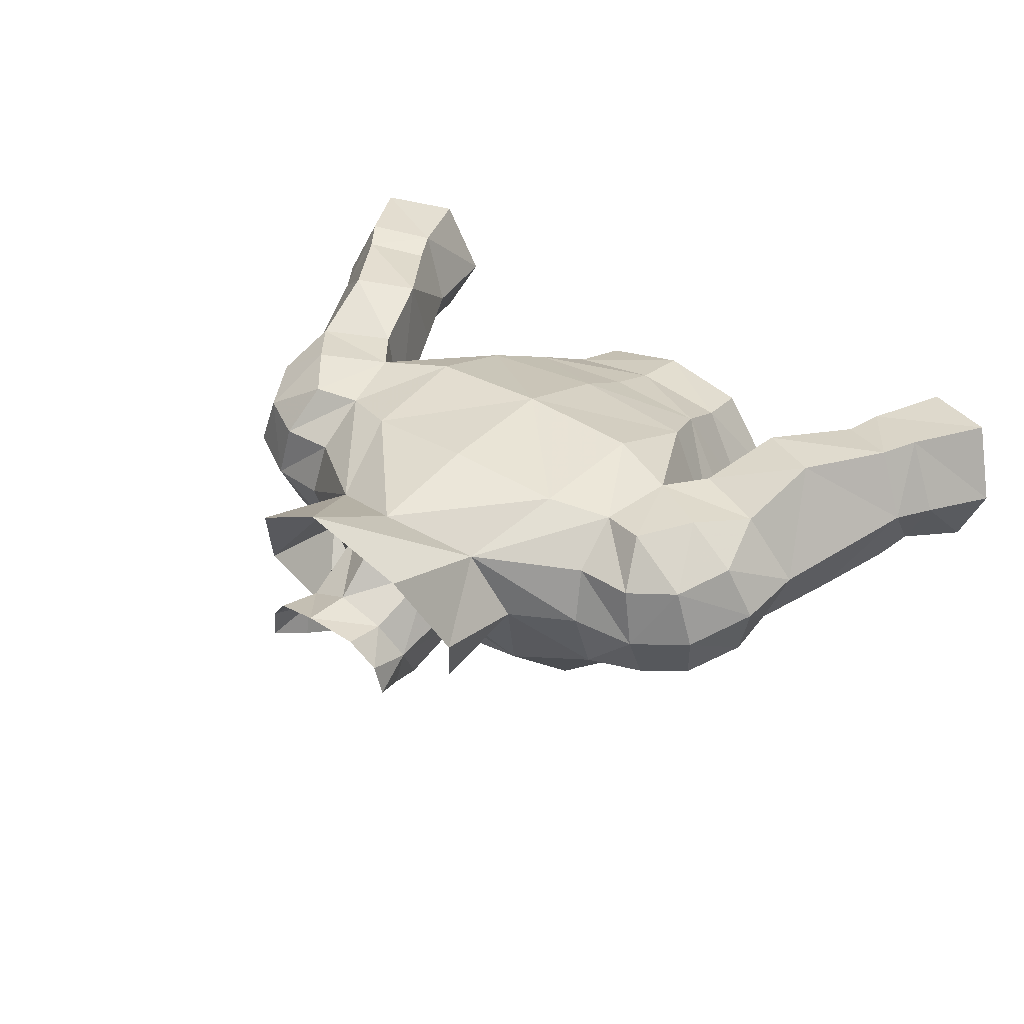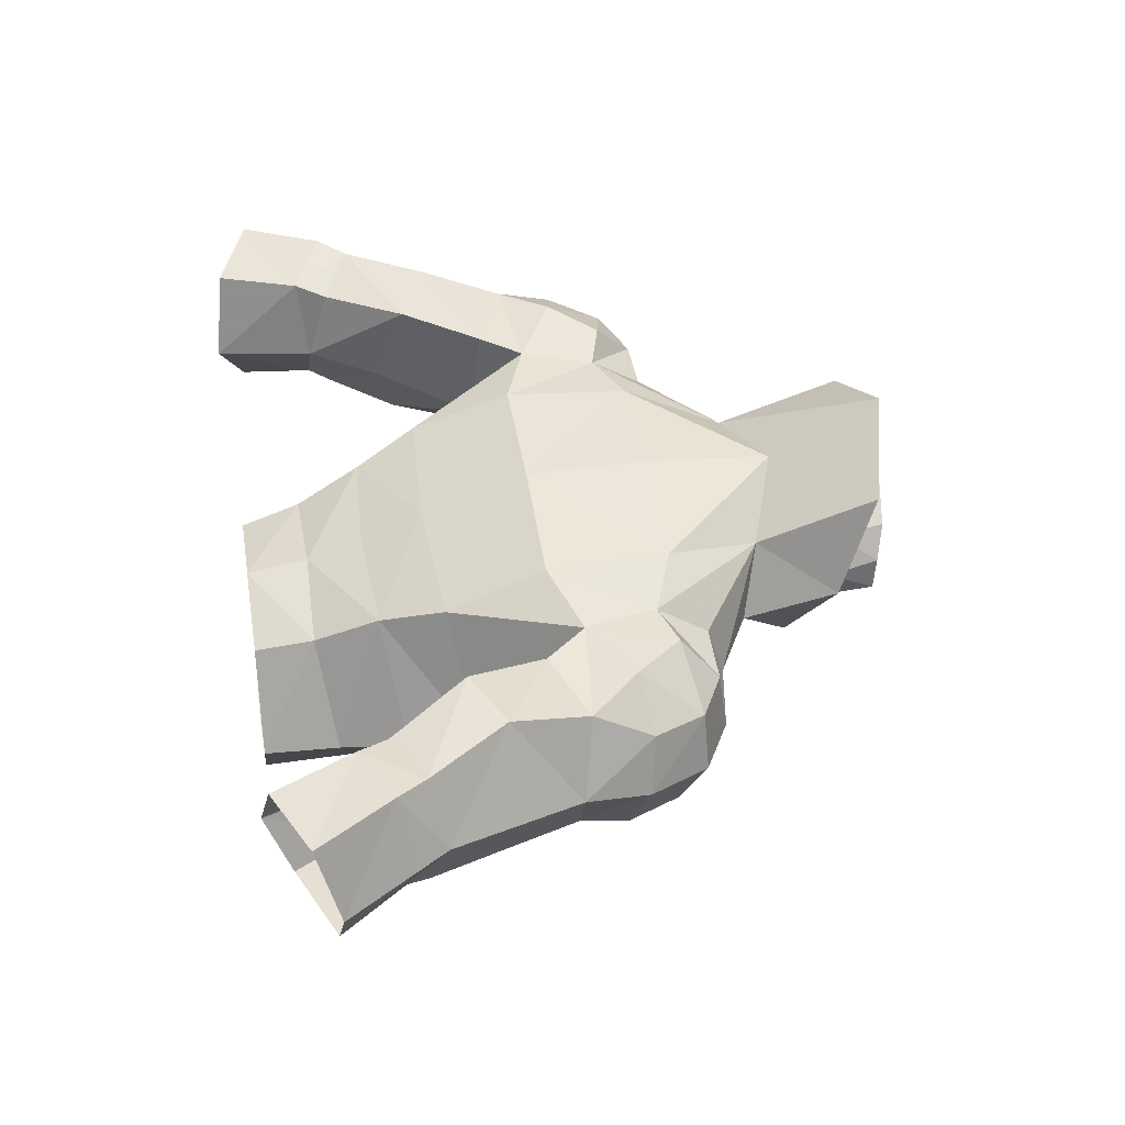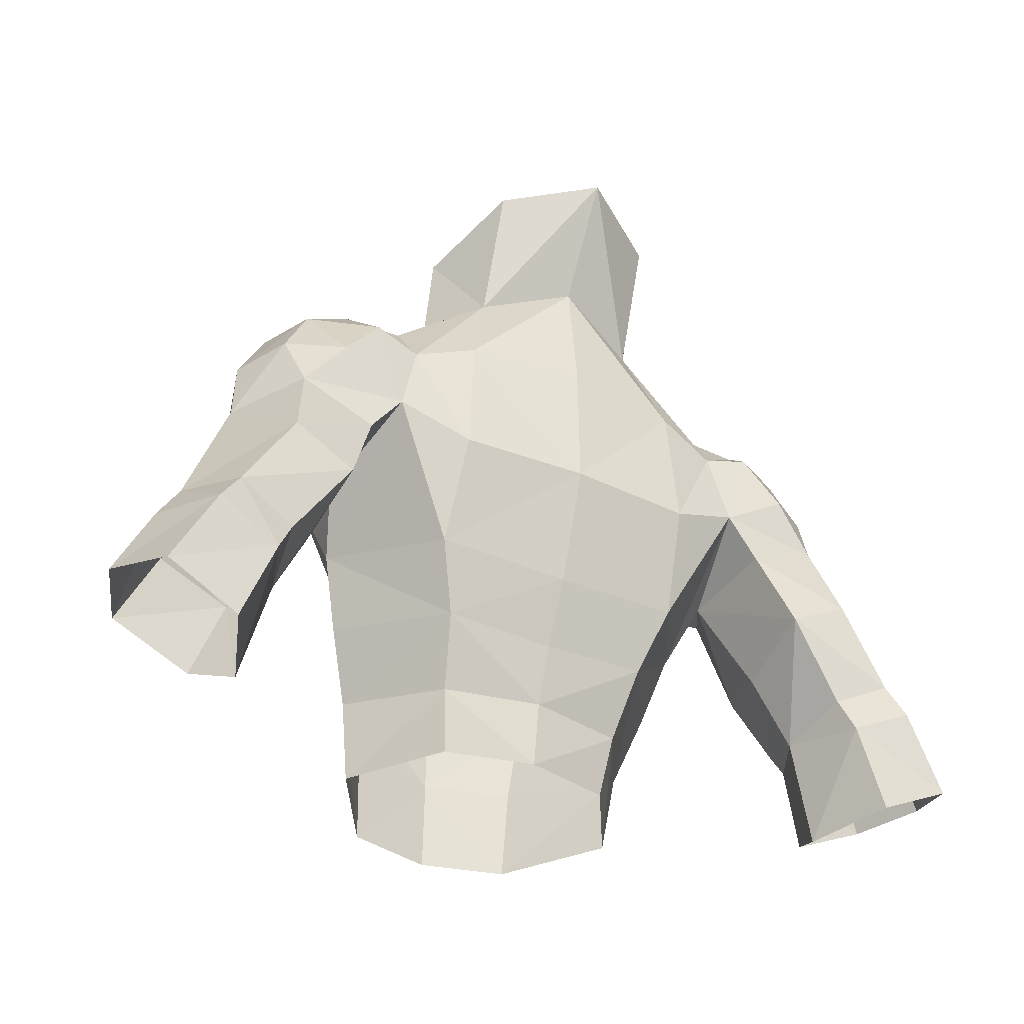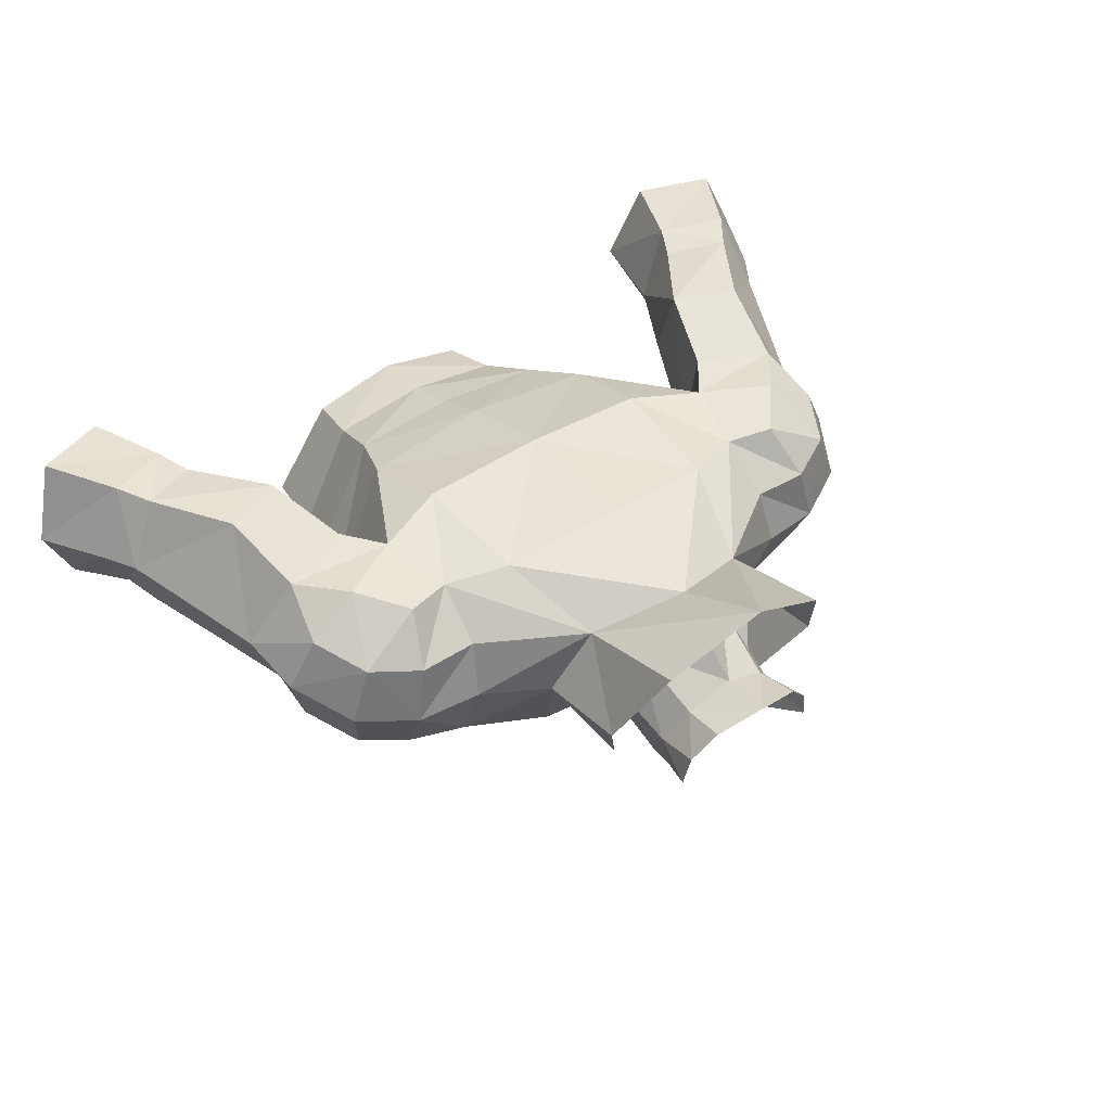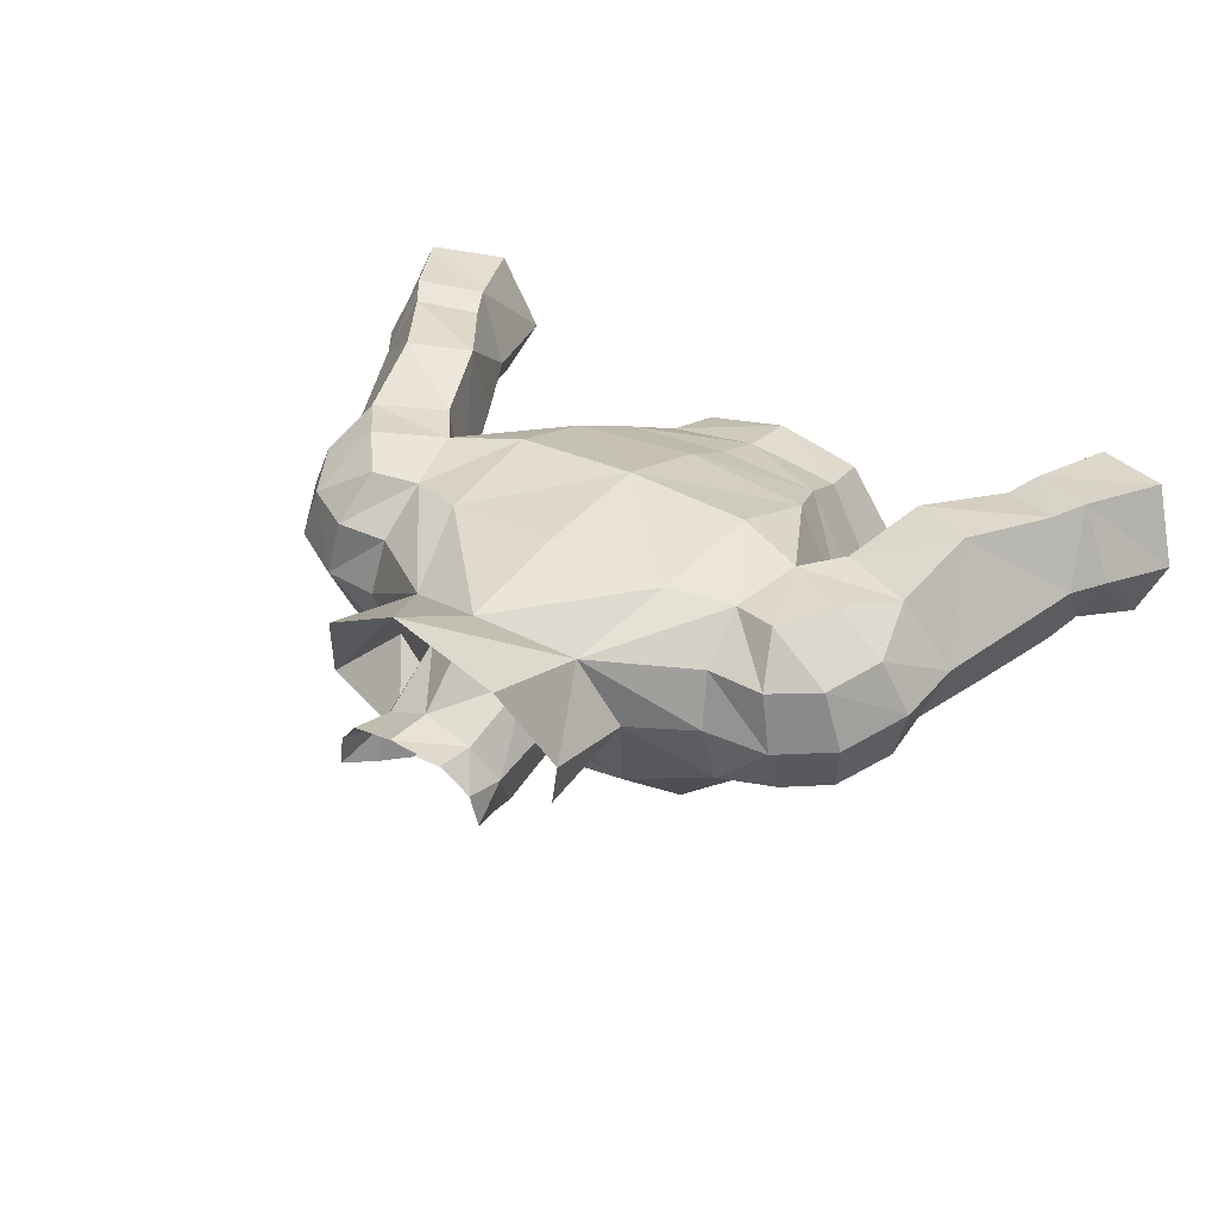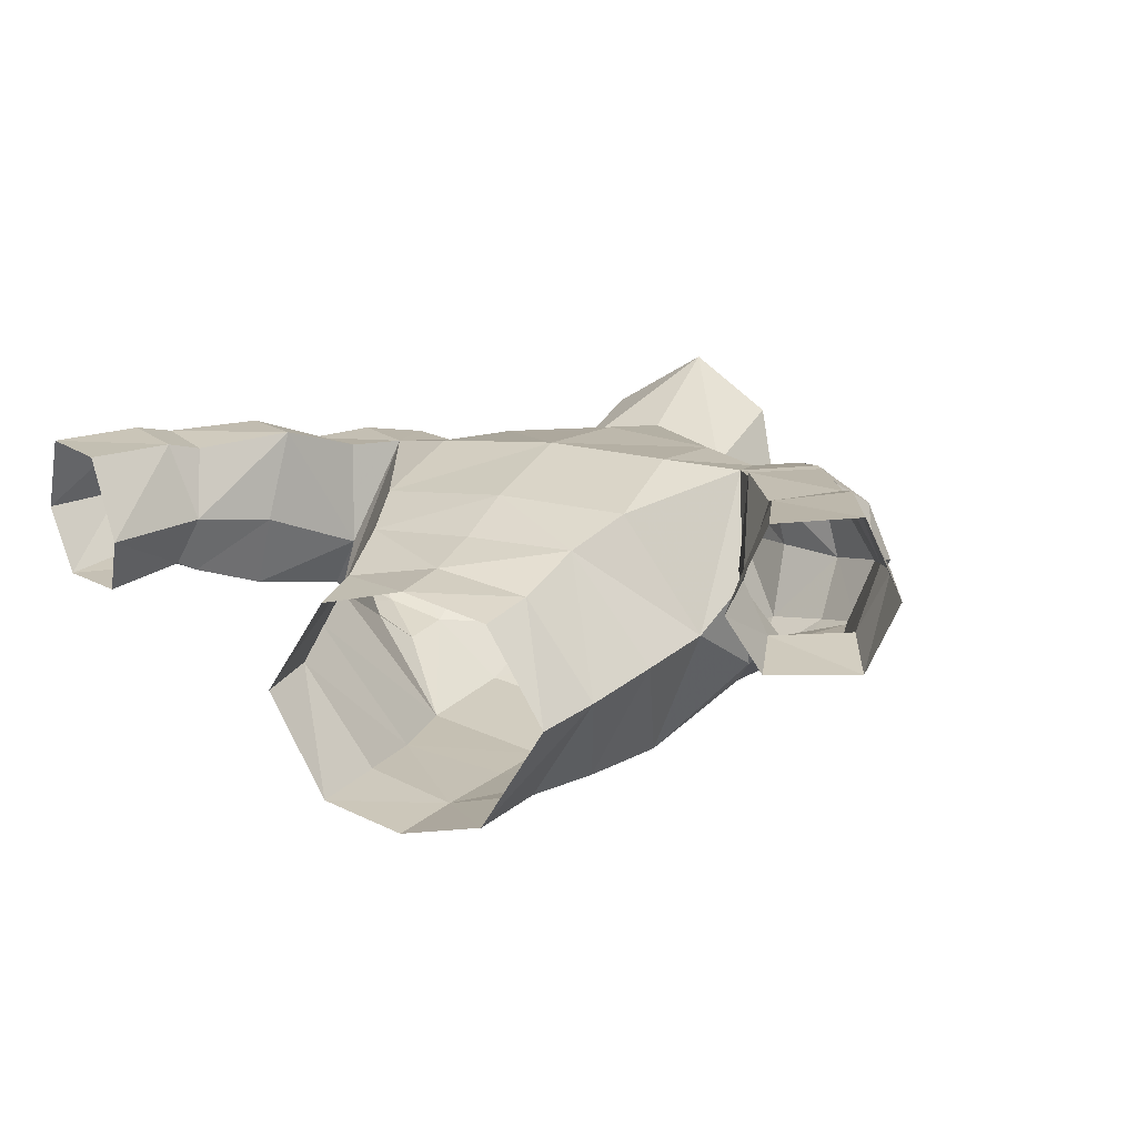
<metadata>
{"format":"obj","ext":"obj","renderer":"f3d","projection":"perspective","resolution":1024,"background":"white","views":[{"elev":37.1,"azim":38.1,"up":"+Y"},{"elev":47.3,"azim":-99.5,"up":"+Y"},{"elev":-35.5,"azim":149.7,"up":"+Z"},{"elev":44.7,"azim":-35.9,"up":"+Y"},{"elev":36.0,"azim":34.0,"up":"+Y"},{"elev":12.5,"azim":-152.4,"up":"+Y"}]}
</metadata>
<code>
g knight_armour_male_31040
v 4.911 -4.201 67.14
v 8.379 -0.616 68.38
v 7.454 -1.669 69.43
v -0.06428 0.05187 74.78
v -0.06427 -2.128 73.75
v 3.518 -1.563 73.83
v 1.893 0.8364 75.38
v 7.275 0.04192 73.5
v 4.81 2.884 75.9
v -0.06427 -4.977 66.63
v -0.06427 -5.02 63.79
v 4.065 -4.359 63.44
v 4.178 4.737 61.55
v 7.091 0.5239 62.15
v 6.148 -0.2689 59.48
v 3.694 3.486 58.98
v -0.06428 4.129 59.09
v -0.06428 4.895 61.31
v 3.366 2.963 56.64
v -0.06428 3.75 56.66
v -0.06428 -5.054 59.79
v 3.432 -4.23 59.9
v 2.693 2.922 81.92
v 2.556 2.232 80
v 1.659 3.611 80.45
v 1.775 4.066 82.26
v -0.0643 4.565 82.57
v -0.0643 4.391 80.64
v 7.284 2.874 74.51
v 7.042 5.036 73.86
v 3.387 5.648 76.53
v 4.81 2.884 75.9
v -0.0643 6.835 77.76
v 1.954 4.764 77.57
v 7.275 0.04192 73.5
v 9.586 0.304 72.95
v 9.761 2.653 74.11
v 7.284 2.874 74.51
v 7.042 5.036 73.86
v 9.268 4.941 73.84
v 8.7 6.703 72.38
v 6.922 6.528 71.85
v 7.304 -1.33 71.46
v 9.441 -0.5998 71.05
v 2.8 2.999 77.18
v 1.954 4.764 77.57
v -0.0643 6.835 77.76
v 3.261 -4.441 56.37
v 5.709 -0.5888 56.5
v -0.06428 -5.171 56.27
v 12.47 1.505 68
v 13.51 4.049 68
v 13.25 3.601 70.52
v 12.42 0.9993 69.84
v 11.93 2.974 72.93
v 11.35 0.6024 72.02
v 12.2 5.674 70.81
v 11.15 5.19 72.87
v 9.971 0.857 67.56
v 9.721 -0.3203 69.08
v 7.903 1.247 64.82
v 2.056 0.3017 78.83
v -0.06427 -0.8352 77.66
v 9.956 7.68 64.28
v 12.04 7.322 61.19
v 11.52 4.67 60.27
v 10.14 4.296 63.08
v 14.29 7.703 62.31
v 15.08 7.931 61.16
v 12.62 7.602 60.01
v 8.648 2.841 66.91
v 10.14 4.296 63.08
v 11.11 1.533 63.61
v 12.53 4.36 56.36
v 13.53 2.252 57.29
v 12.52 2.838 60.15
v 11.52 4.67 60.27
v 16.59 2.315 58.64
v 15.31 3.047 61.22
v 12.25 2.441 60.97
v 8.648 2.841 66.91
v 8.868 6.813 67.36
v 16.68 7.718 58.11
v 13.85 7.468 56.83
v 12.36 7.828 65.45
v 11.74 6.722 68.55
v 13.48 1.701 64.84
v 14.7 2.376 62.12
v -0.06429 7.48 67.97
v 4.849 7.204 67.96
v 5.059 5.746 64.04
v -0.06429 6.073 63.74
v 8.379 -0.616 68.38
v 7.454 -1.669 69.43
v -0.0643 7.394 73.12
v 4.549 6.94 72.78
v 7.304 -1.33 71.46
v 4.529 -3.571 71.39
v 7.634 6.835 68.99
v 6.922 6.528 71.85
v 2.443 0.9811 80.38
v 2.936 1.637 81.78
v 7.284 2.874 74.51
v 7.634 6.835 68.99
v 8.648 2.841 66.91
v 10.2 6.997 70.51
v 2.8 2.999 77.18
v 15.56 5.16 62.84
v 17.74 4.87 58.87
v 16.4 5.18 61.53
v 12.53 4.36 56.36
v 4.81 2.884 75.9
v 3.349 0.2311 78.08
v 1.893 0.8364 75.38
v 3.387 5.648 76.53
v 4.764 3.618 79.7
v -0.06431 9.354 82.03
v 3.388 7.269 81.31
v -0.0643 6.835 77.76
v -0.06426 -4.322 71.14
v -5.039 -4.201 67.14
v -7.583 -1.669 69.43
v -8.507 -0.6161 68.38
v -3.646 -1.563 73.83
v -2.021 0.8364 75.38
v -4.939 2.884 75.9
v -7.404 0.04191 73.5
v -4.194 -4.359 63.44
v -4.306 4.737 61.55
v -6.277 -0.2689 59.48
v -7.219 0.5239 62.15
v -3.822 3.486 58.98
v -3.495 2.963 56.64
v -3.56 -4.23 59.9
v -2.822 2.922 81.92
v -1.788 3.611 80.45
v -2.684 2.232 80
v -1.903 4.066 82.26
v -7.413 2.874 74.51
v -3.516 5.648 76.53
v -7.17 5.036 73.86
v -4.939 2.884 75.9
v -2.083 4.764 77.57
v -7.404 0.04191 73.5
v -9.89 2.653 74.11
v -9.715 0.304 72.95
v -7.413 2.874 74.51
v -7.17 5.036 73.86
v -9.397 4.941 73.84
v -7.05 6.528 71.85
v -8.829 6.703 72.38
v -7.432 -1.33 71.46
v -9.569 -0.5998 71.05
v -2.083 4.764 77.57
v -2.928 2.999 77.18
v -3.389 -4.441 56.37
v -5.837 -0.5888 56.5
v -12.6 1.505 68
v -13.38 3.601 70.52
v -13.64 4.049 68
v -12.55 0.9992 69.84
v -12.06 2.974 72.93
v -11.48 0.6024 72.02
v -11.28 5.19 72.87
v -12.33 5.674 70.81
v -10.1 0.857 67.56
v -9.849 -0.3203 69.08
v -8.032 1.247 64.82
v -2.184 0.3016 78.83
v -10.08 7.68 64.28
v -11.65 4.67 60.27
v -12.17 7.322 61.19
v -10.26 4.296 63.08
v -14.42 7.703 62.31
v -12.75 7.602 60.01
v -15.21 7.931 61.16
v -8.777 2.841 66.91
v -11.24 1.533 63.61
v -10.26 4.296 63.08
v -12.66 4.36 56.36
v -12.65 2.838 60.15
v -13.65 2.252 57.29
v -11.65 4.67 60.27
v -16.72 2.315 58.64
v -15.43 3.047 61.22
v -12.38 2.441 60.97
v -8.777 2.841 66.91
v -8.996 6.813 67.36
v -16.81 7.718 58.11
v -13.98 7.468 56.83
v -12.49 7.828 65.45
v -11.86 6.722 68.55
v -13.61 1.701 64.84
v -14.83 2.376 62.12
v -5.188 5.746 64.04
v -4.977 7.204 67.96
v -8.507 -0.6161 68.38
v -7.583 -1.669 69.43
v -4.678 6.94 72.78
v -7.432 -1.33 71.46
v -4.658 -3.571 71.39
v -7.762 6.835 68.99
v -7.05 6.528 71.85
v -2.572 0.9811 80.38
v -3.065 1.637 81.78
v -7.413 2.874 74.51
v -7.762 6.835 68.99
v -8.777 2.841 66.91
v -10.33 6.997 70.51
v -2.928 2.999 77.18
v -15.69 5.16 62.84
v -16.52 5.247 61.55
v -17.87 4.87 58.87
v -12.66 4.36 56.36
v -4.939 2.884 75.9
v -2.021 0.8364 75.38
v -3.478 0.2311 78.08
v -4.892 3.618 79.7
v -3.516 5.648 76.53
v -3.517 7.269 81.31
f 1 2 3
f 4 5 6
f 4 6 7
f 6 8 9
f 6 9 7
f 10 11 12
f 10 12 1
f 13 14 15
f 13 15 16
f 17 18 13
f 17 13 16
f 16 19 20
f 16 20 17
f 12 11 21
f 12 21 22
f 12 22 15
f 12 15 14
f 23 24 25
f 23 25 26
f 27 26 25
f 27 25 28
f 29 30 31
f 29 31 32
f 31 33 34
f 35 36 37
f 35 37 38
f 39 38 37
f 39 37 40
f 40 41 42
f 40 42 39
f 36 35 43
f 36 43 44
f 24 45 46
f 24 46 25
f 28 25 46
f 28 46 47
f 15 22 48
f 15 48 49
f 48 22 21
f 48 21 50
f 51 52 53
f 51 53 54
f 54 53 55
f 54 55 56
f 53 57 58
f 53 58 55
f 59 51 54
f 59 54 60
f 58 40 37
f 58 37 55
f 37 36 56
f 37 56 55
f 14 61 1
f 14 1 12
f 7 62 63
f 7 63 4
f 64 65 66
f 64 66 67
f 68 69 70
f 68 70 65
f 71 72 73
f 71 73 59
f 74 75 76
f 74 76 77
f 76 75 78
f 76 78 79
f 80 73 72
f 80 72 77
f 81 82 64
f 81 64 67
f 70 69 83
f 70 83 84
f 85 64 82
f 85 82 86
f 87 73 80
f 87 80 88
f 89 90 91
f 89 91 92
f 92 91 13
f 92 13 18
f 13 91 61
f 13 61 14
f 51 59 73
f 51 73 87
f 93 59 60
f 93 60 94
f 34 32 31
f 95 96 89
f 97 98 1
f 90 99 91
f 31 30 100
f 49 16 15
f 1 98 10
f 101 62 24
f 24 102 101
f 24 23 102
f 8 103 9
f 41 104 42
f 99 105 61
f 97 1 3
f 45 7 9
f 97 8 6
f 6 98 97
f 62 7 24
f 5 98 6
f 52 57 53
f 106 57 86
f 106 58 57
f 41 106 104
f 58 41 40
f 54 56 44
f 107 32 34
f 94 60 44
f 44 56 36
f 43 94 44
f 100 99 90
f 24 7 45
f 79 108 88
f 76 88 80
f 66 65 70
f 108 69 68
f 87 52 51
f 80 77 76
f 78 109 110
f 86 52 85
f 110 109 69
f 69 109 83
f 70 84 111
f 85 68 64
f 79 88 76
f 79 110 108
f 110 69 108
f 70 111 66
f 79 78 110
f 49 19 16
f 99 61 91
f 106 86 104
f 58 106 41
f 81 104 82
f 82 104 86
f 52 86 57
f 68 65 64
f 61 2 1
f 61 105 2
f 59 93 71
f 60 54 44
f 87 108 52
f 52 108 85
f 87 88 108
f 108 68 85
f 96 100 90
f 31 100 96
f 95 33 96
f 96 33 31
f 112 113 114
f 112 115 116
f 115 117 118
f 112 116 113
f 115 119 117
f 115 118 116
f 120 98 5
f 10 98 120
f 89 96 90
f 121 122 123
f 4 124 5
f 4 125 124
f 124 126 127
f 124 125 126
f 10 128 11
f 10 121 128
f 129 130 131
f 129 132 130
f 17 129 18
f 17 132 129
f 132 20 133
f 132 17 20
f 128 21 11
f 128 134 21
f 128 130 134
f 128 131 130
f 135 136 137
f 135 138 136
f 27 136 138
f 27 28 136
f 139 140 141
f 139 142 140
f 140 143 33
f 144 145 146
f 144 147 145
f 148 145 147
f 148 149 145
f 149 150 151
f 149 148 150
f 146 152 144
f 146 153 152
f 137 154 155
f 137 136 154
f 28 154 136
f 28 47 154
f 130 156 134
f 130 157 156
f 156 21 134
f 156 50 21
f 158 159 160
f 158 161 159
f 161 162 159
f 161 163 162
f 159 164 165
f 159 162 164
f 166 161 158
f 166 167 161
f 164 145 149
f 164 162 145
f 145 163 146
f 145 162 163
f 131 121 168
f 131 128 121
f 125 63 169
f 125 4 63
f 170 171 172
f 170 173 171
f 174 175 176
f 174 172 175
f 177 178 179
f 177 166 178
f 180 181 182
f 180 183 181
f 181 184 182
f 181 185 184
f 186 179 178
f 186 183 179
f 187 170 188
f 187 173 170
f 175 189 176
f 175 190 189
f 191 188 170
f 191 192 188
f 193 186 178
f 193 194 186
f 89 195 196
f 89 92 195
f 92 129 195
f 92 18 129
f 129 168 195
f 129 131 168
f 158 178 166
f 158 193 178
f 197 167 166
f 197 198 167
f 143 140 142
f 95 89 199
f 200 121 201
f 196 195 202
f 140 203 141
f 157 130 132
f 121 10 201
f 204 137 169
f 137 204 205
f 137 205 135
f 127 126 206
f 151 150 207
f 202 168 208
f 200 122 121
f 155 126 125
f 200 124 127
f 124 200 201
f 169 137 125
f 5 124 201
f 160 159 165
f 209 192 165
f 209 165 164
f 151 207 209
f 164 149 151
f 161 153 163
f 210 143 142
f 198 153 167
f 153 146 163
f 152 153 198
f 203 196 202
f 137 155 125
f 185 194 211
f 181 186 194
f 171 175 172
f 211 174 176
f 193 158 160
f 186 181 183
f 184 212 213
f 192 191 160
f 212 176 213
f 176 189 213
f 175 214 190
f 191 170 174
f 185 181 194
f 185 211 212
f 212 211 176
f 175 171 214
f 185 212 184
f 157 132 133
f 202 195 168
f 209 207 192
f 164 151 209
f 187 188 207
f 188 192 207
f 160 165 192
f 174 170 172
f 168 121 123
f 168 123 208
f 166 177 197
f 167 153 161
f 193 160 211
f 160 191 211
f 193 211 194
f 211 191 174
f 199 196 203
f 140 199 203
f 95 199 33
f 199 140 33
f 215 216 217
f 215 218 219
f 219 220 117
f 215 217 218
f 219 117 119
f 219 218 220
f 120 5 201
f 10 120 201
f 89 196 199

</code>
